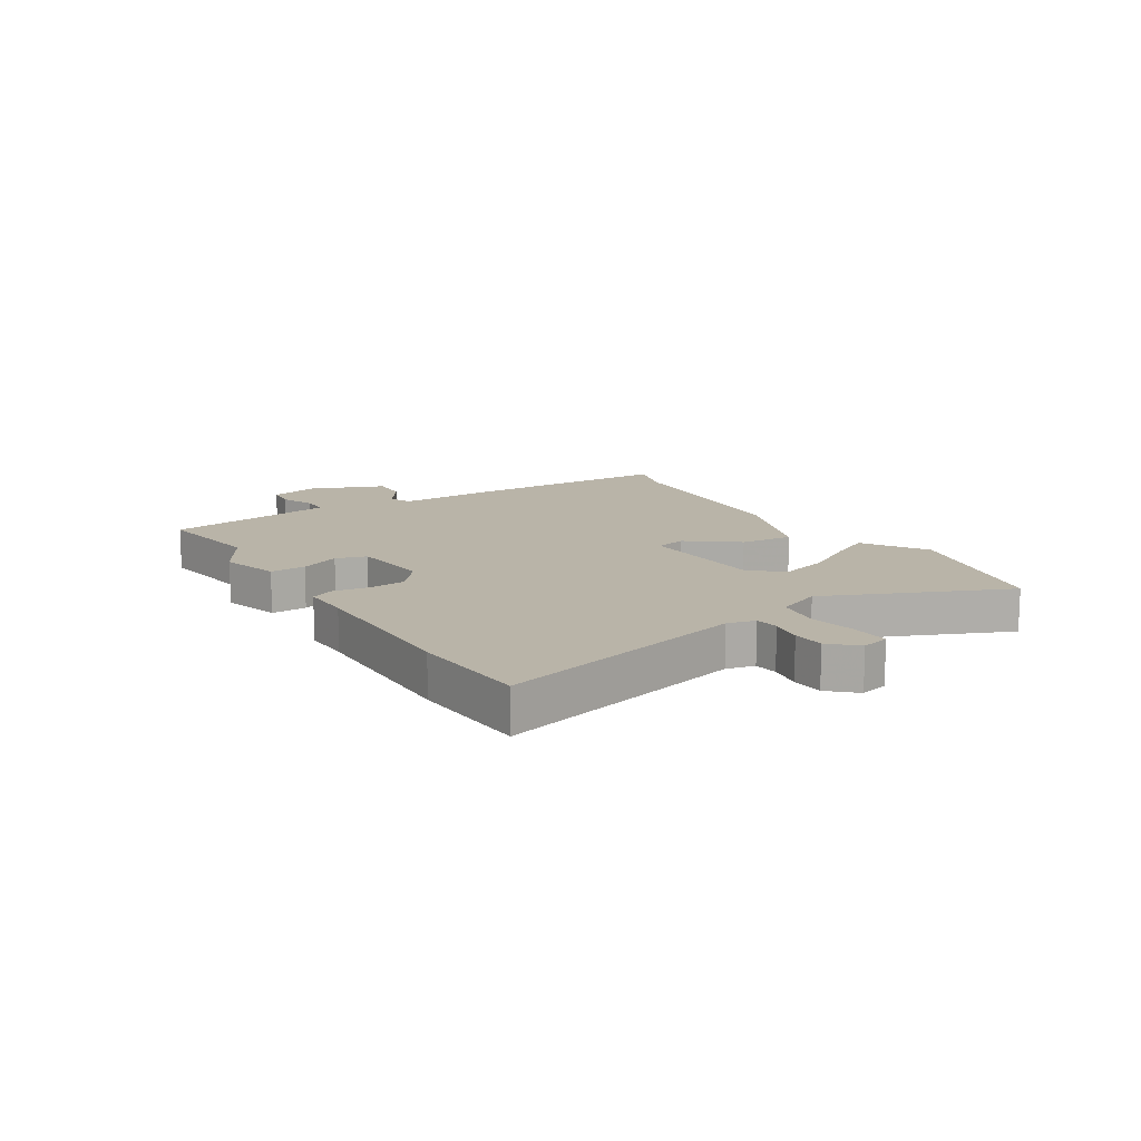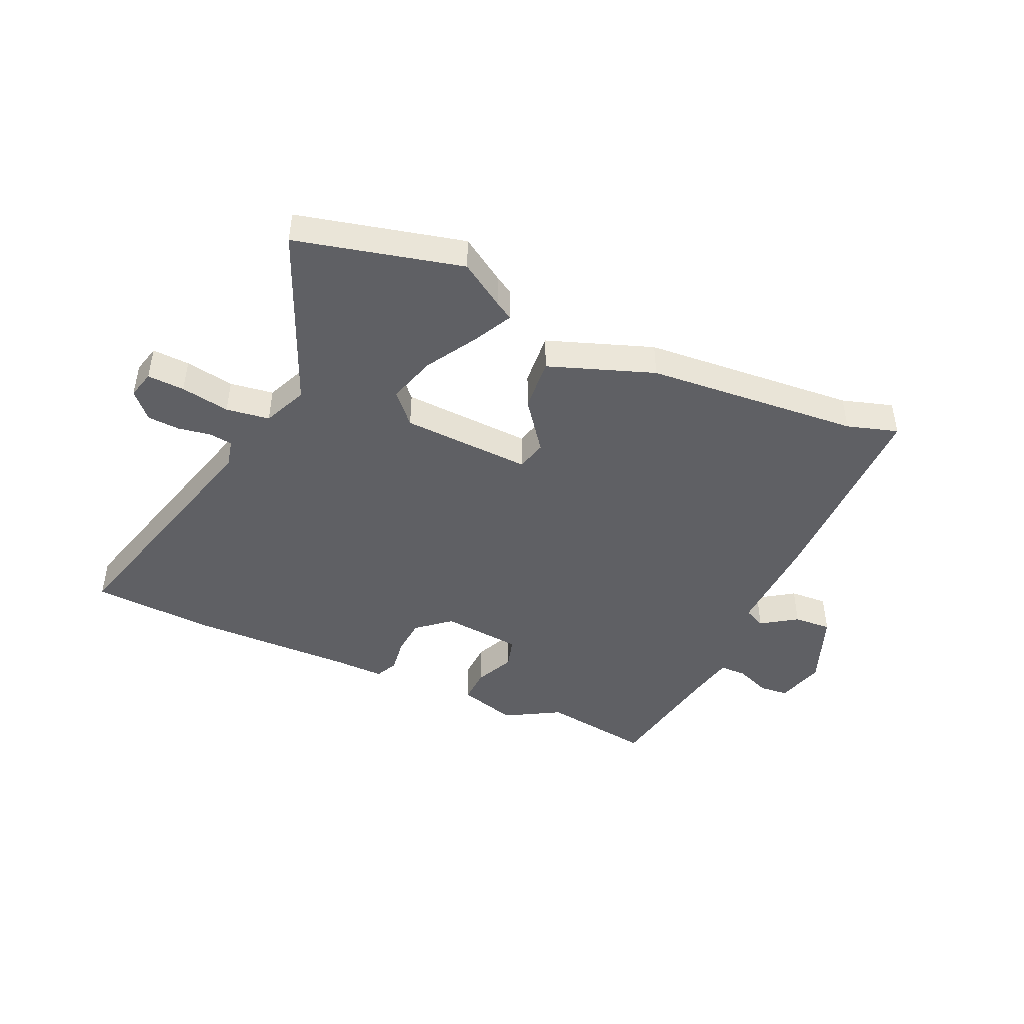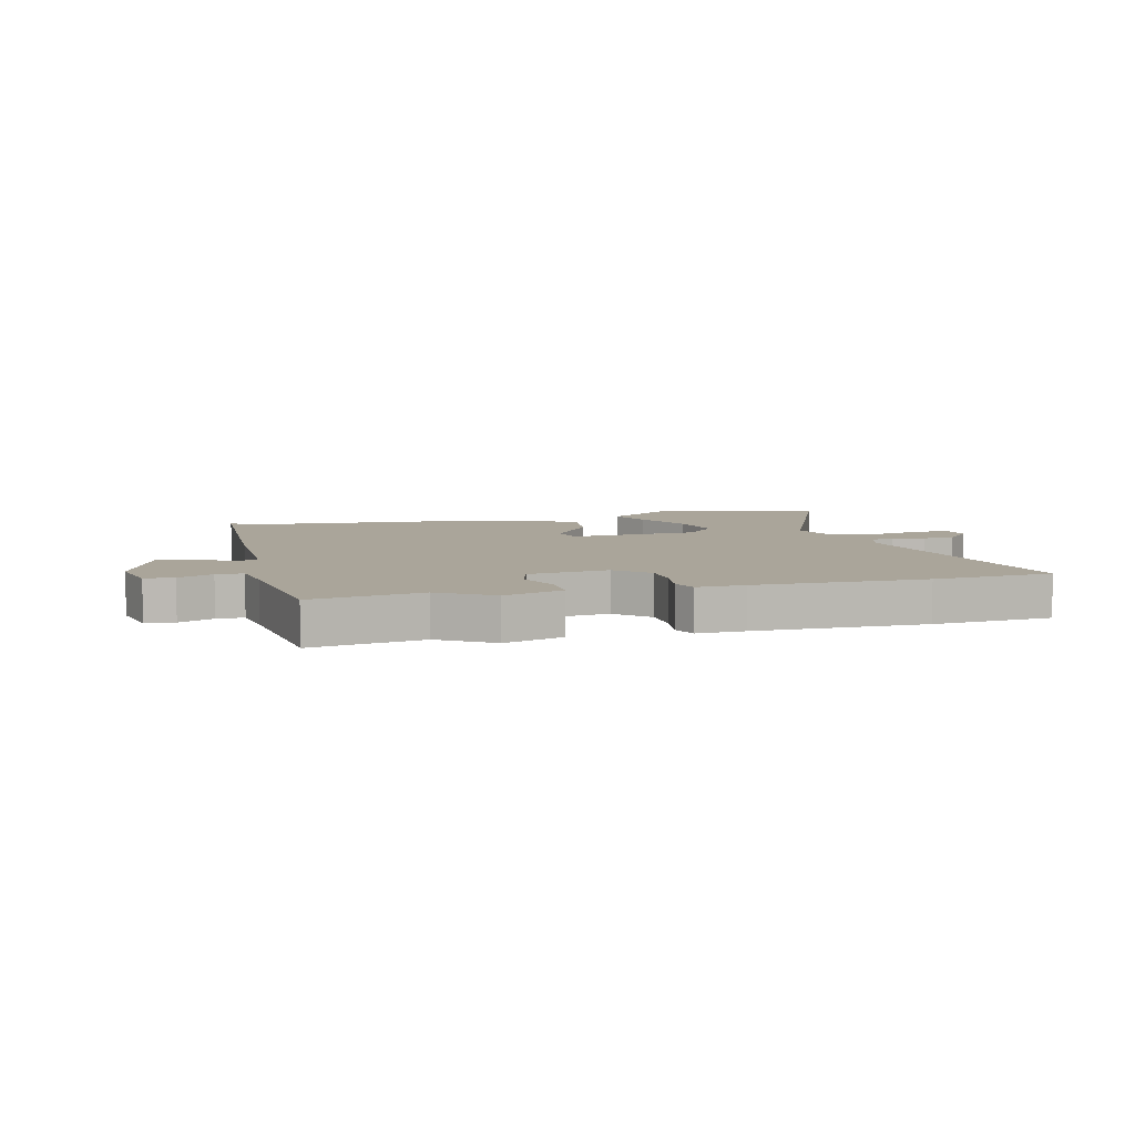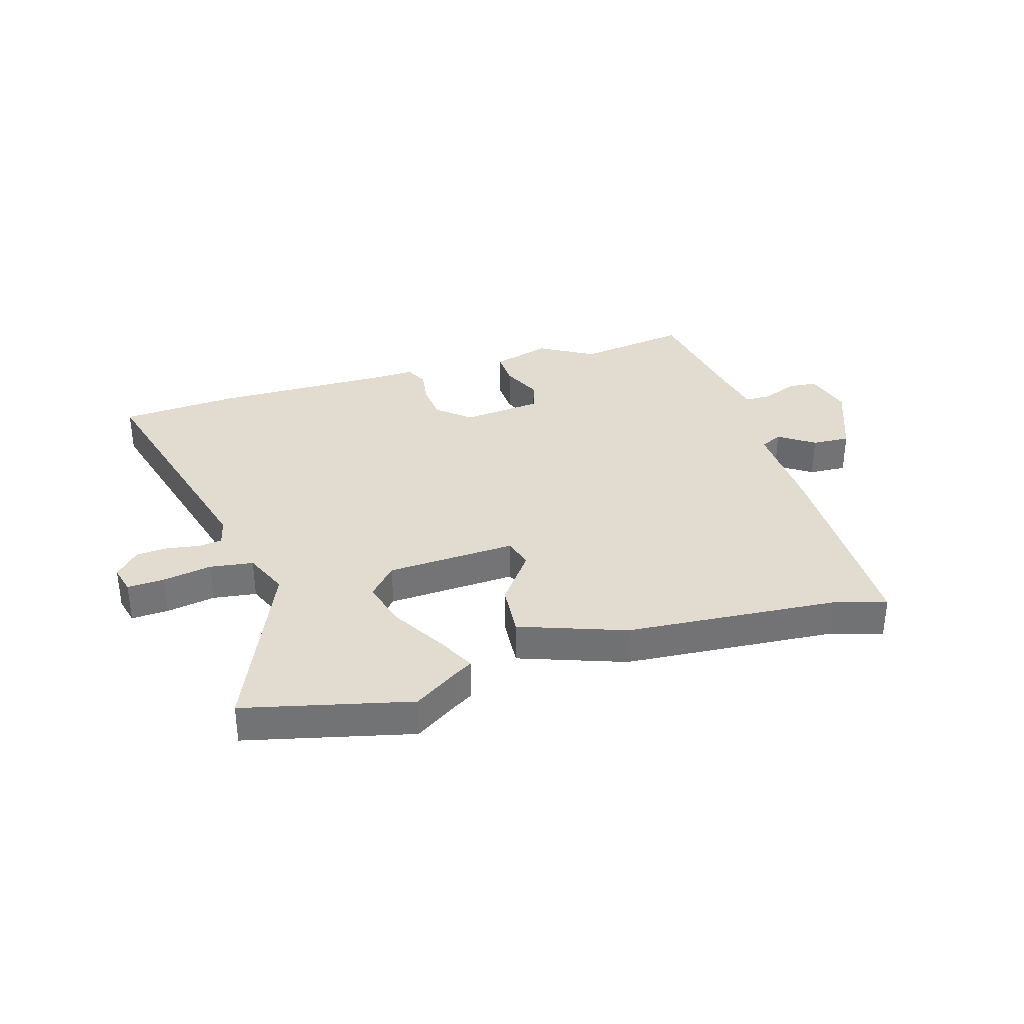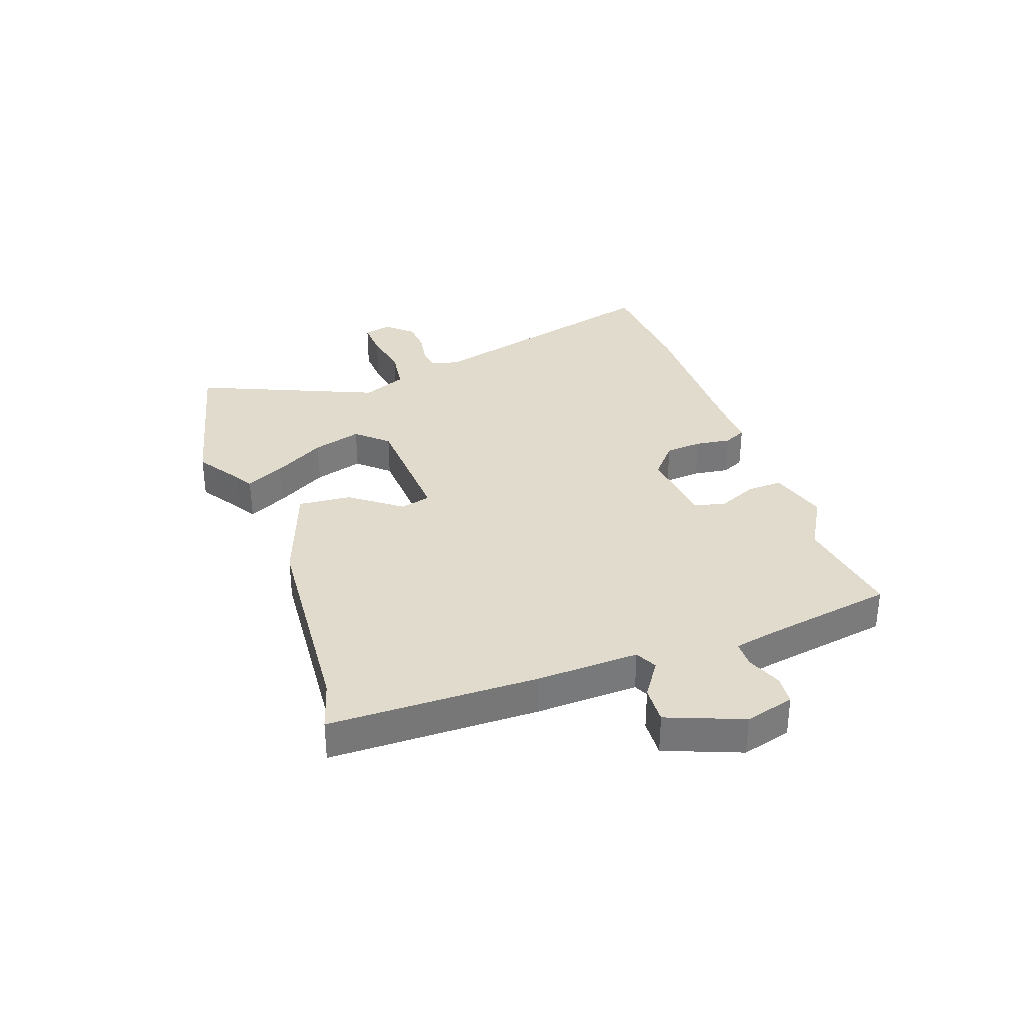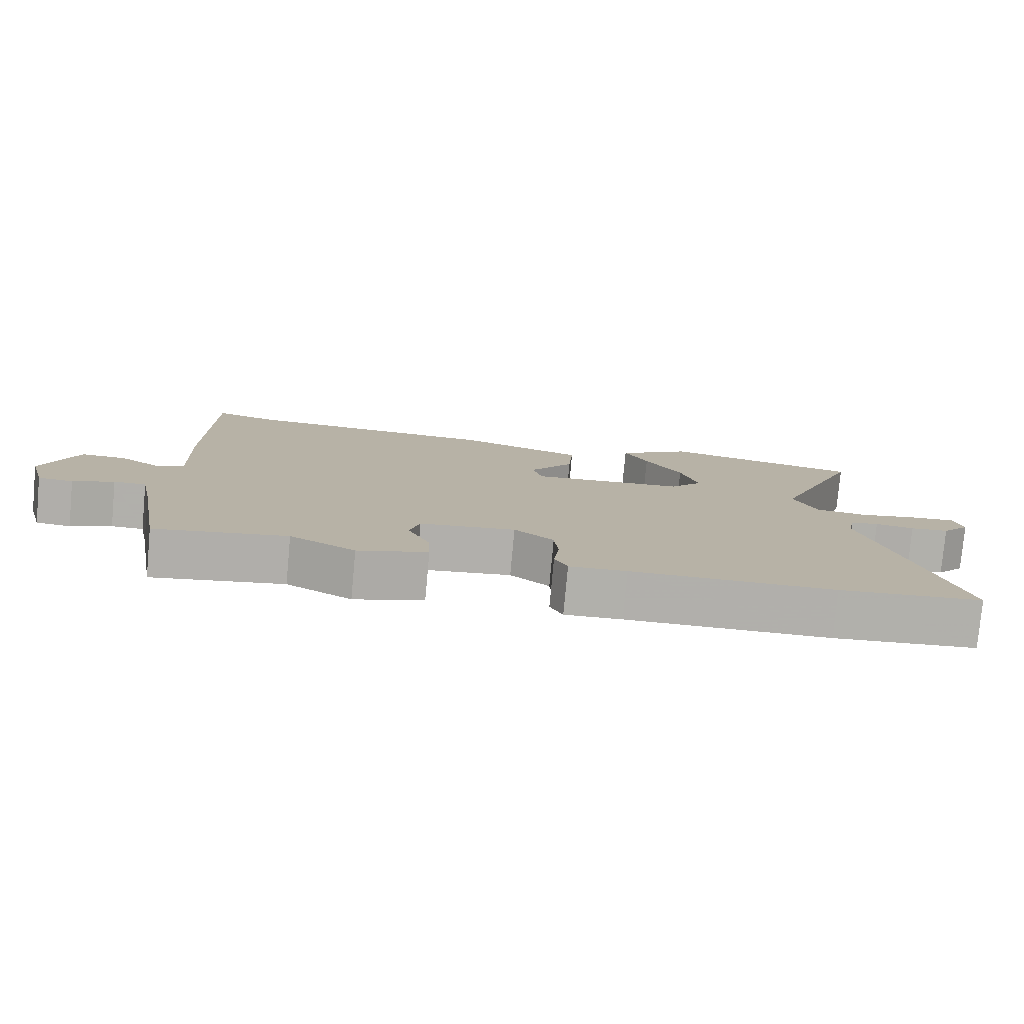
<metadata>
{"format":"obj","ext":"obj","renderer":"f3d","projection":"perspective","resolution":1024,"background":"white","views":[{"elev":13.1,"azim":-121.2,"up":"+Y"},{"elev":-44.8,"azim":-23.7,"up":"+Y"},{"elev":7.6,"azim":167.0,"up":"+Y"},{"elev":34.4,"azim":-16.2,"up":"+Y"},{"elev":33.2,"azim":71.1,"up":"+Y"},{"elev":-78.4,"azim":174.8,"up":"+Z"}]}
</metadata>
<code>
v 0.449 0.07 0.485
v 0.538 0.07 0.511
v 0.538 0.07 0.148
v 0.53 0.07 -0.03
v 0.568 0.07 -0.049
v 0.63 0.07 -0.008
v 0.696 0.07 -0.005
v 0.746 0.07 -0.137
v 0.722 0.07 -0.222
v 0.671 0.07 -0.226
v 0.611 0.07 -0.201
v 0.564 0.07 -0.201
v 0.548 0.07 -0.277
v 0.508 0.07 -0.501
v 0.315 0.07 -0.47
v 0.219 0.07 -0.524
v 0.117 0.07 -0.493
v 0.12 0.07 -0.431
v 0.152 0.07 -0.362
v 0.137 0.07 -0.308
v -0.003 0.07 -0.292
v -0.061 0.07 -0.34
v -0.067 0.07 -0.404
v -0.059 0.07 -0.466
v -0.078 0.07 -0.505
v -0.162 0.07 -0.502
v -0.459 0.07 -0.503
v -0.667 0.07 -0.487
v -0.545 0.07 -0.051
v -0.556 0.07 -0.002
v -0.597 0.07 0.004
v -0.654 0.07 -0.005
v -0.71 0.07 -0.001
v -0.751 0.07 0.045
v -0.738 0.07 0.094
v -0.673 0.07 0.09
v -0.588 0.07 0.074
v -0.512 0.07 0.084
v -0.478 0.07 0.161
v -0.608 0.07 0.475
v -0.318 0.07 0.542
v -0.24 0.07 0.49
v -0.209 0.07 0.471
v -0.244 0.07 0.404
v -0.298 0.07 0.315
v -0.324 0.07 0.23
v -0.276 0.07 0.176
v -0.05 0.07 0.162
v -0.036 0.07 0.215
v -0.101 0.07 0.303
v -0.108 0.07 0.396
v 0.076 0.07 0.46
v 0.449 0 0.485
v 0.538 0 0.511
v 0.538 0 0.148
v 0.53 0 -0.03
v 0.568 0 -0.049
v 0.63 0 -0.008
v 0.696 0 -0.005
v 0.746 0 -0.137
v 0.722 0 -0.222
v 0.671 0 -0.226
v 0.611 0 -0.201
v 0.564 0 -0.201
v 0.548 0 -0.277
v 0.508 0 -0.501
v 0.315 0 -0.47
v 0.219 0 -0.524
v 0.117 0 -0.493
v 0.12 0 -0.431
v 0.152 0 -0.362
v 0.137 0 -0.308
v -0.003 0 -0.292
v -0.061 0 -0.34
v -0.067 0 -0.404
v -0.059 0 -0.466
v -0.078 0 -0.505
v -0.162 0 -0.502
v -0.459 0 -0.503
v -0.667 0 -0.487
v -0.545 0 -0.051
v -0.556 0 -0.002
v -0.597 0 0.004
v -0.654 0 -0.005
v -0.71 0 -0.001
v -0.751 0 0.045
v -0.738 0 0.094
v -0.673 0 0.09
v -0.588 0 0.074
v -0.512 0 0.084
v -0.478 0 0.161
v -0.608 0 0.475
v -0.318 0 0.542
v -0.24 0 0.49
v -0.209 0 0.471
v -0.244 0 0.404
v -0.298 0 0.315
v -0.324 0 0.23
v -0.276 0 0.176
v -0.05 0 0.162
v -0.036 0 0.215
v -0.101 0 0.303
v -0.108 0 0.396
v 0.076 0 0.46
f 51 52 1
f 50 51 1
f 49 50 1
f 2 3 4
f 1 2 4
f 49 1 4
f 48 49 4
f 47 48 4 5
f 42 43 44 45
f 41 42 45
f 40 41 45
f 39 40 45
f 38 39 45 46
f 35 36 37
f 34 35 37
f 33 34 37
f 32 33 37
f 31 32 37
f 30 31 37 38
f 38 46 47
f 30 38 47
f 29 30 47
f 28 29 47
f 27 28 47
f 26 27 47
f 25 26 47
f 24 25 47
f 23 24 47
f 17 18 19
f 16 17 19
f 15 16 19
f 15 19 20
f 14 15 20
f 13 14 20
f 12 13 20 21
f 9 10 11
f 8 9 11
f 7 8 11
f 6 7 11
f 5 6 11
f 5 11 12
f 47 5 12 21
f 22 23 47
f 21 22 47
f 53 104 103
f 53 103 102
f 53 102 101
f 56 55 54
f 56 54 53
f 56 53 101
f 56 101 100
f 57 56 100 99
f 97 96 95 94
f 97 94 93
f 97 93 92
f 97 92 91
f 98 97 91 90
f 89 88 87
f 89 87 86
f 89 86 85
f 89 85 84
f 89 84 83
f 90 89 83 82
f 99 98 90
f 99 90 82
f 99 82 81
f 99 81 80
f 99 80 79
f 99 79 78
f 99 78 77
f 99 77 76
f 99 76 75
f 71 70 69
f 71 69 68
f 71 68 67
f 72 71 67
f 72 67 66
f 72 66 65
f 73 72 65 64
f 63 62 61
f 63 61 60
f 63 60 59
f 63 59 58
f 63 58 57
f 64 63 57
f 73 64 57 99
f 99 75 74
f 99 74 73
f 1 53 54 2
f 2 54 55 3
f 3 55 56 4
f 4 56 57 5
f 5 57 58 6
f 6 58 59 7
f 7 59 60 8
f 8 60 61 9
f 9 61 62 10
f 10 62 63 11
f 11 63 64 12
f 12 64 65 13
f 13 65 66 14
f 14 66 67 15
f 15 67 68 16
f 16 68 69 17
f 17 69 70 18
f 18 70 71 19
f 19 71 72 20
f 20 72 73 21
f 21 73 74 22
f 22 74 75 23
f 23 75 76 24
f 24 76 77 25
f 25 77 78 26
f 26 78 79 27
f 27 79 80 28
f 28 80 81 29
f 29 81 82 30
f 30 82 83 31
f 31 83 84 32
f 32 84 85 33
f 33 85 86 34
f 34 86 87 35
f 35 87 88 36
f 36 88 89 37
f 37 89 90 38
f 38 90 91 39
f 39 91 92 40
f 40 92 93 41
f 41 93 94 42
f 42 94 95 43
f 43 95 96 44
f 44 96 97 45
f 45 97 98 46
f 46 98 99 47
f 47 99 100 48
f 48 100 101 49
f 49 101 102 50
f 50 102 103 51
f 51 103 104 52
f 52 104 53 1

</code>
